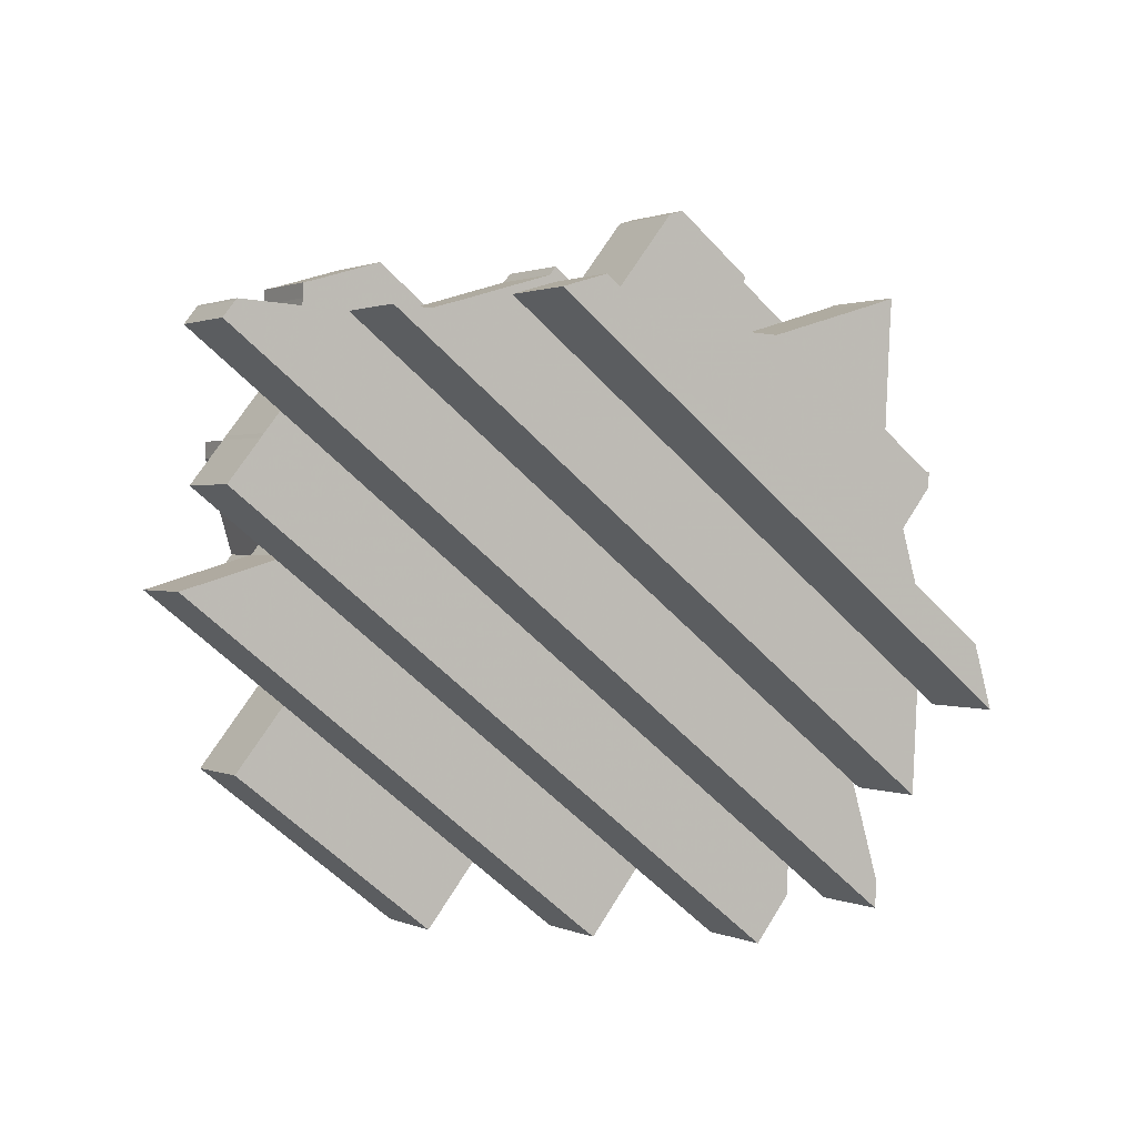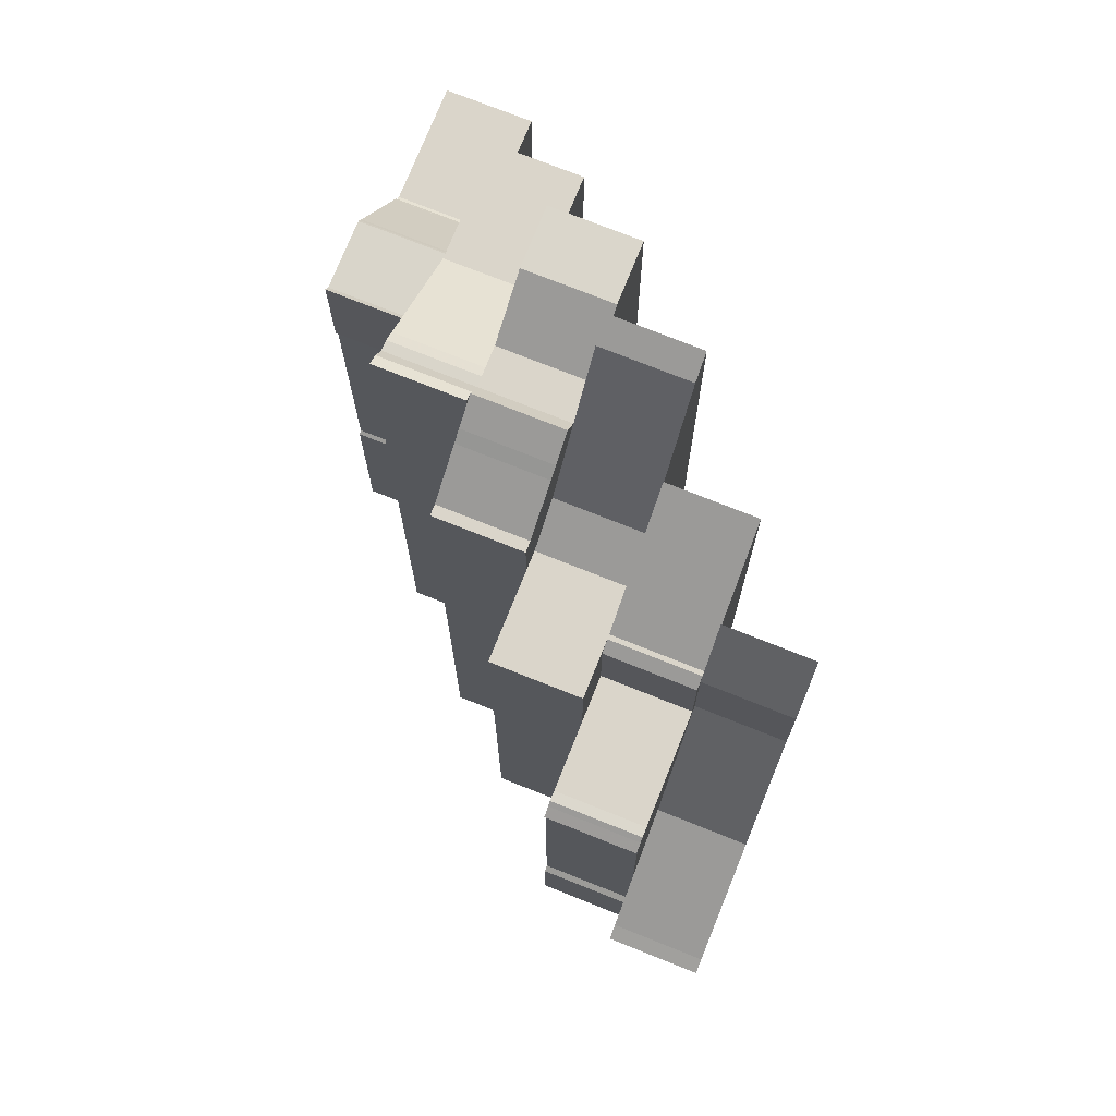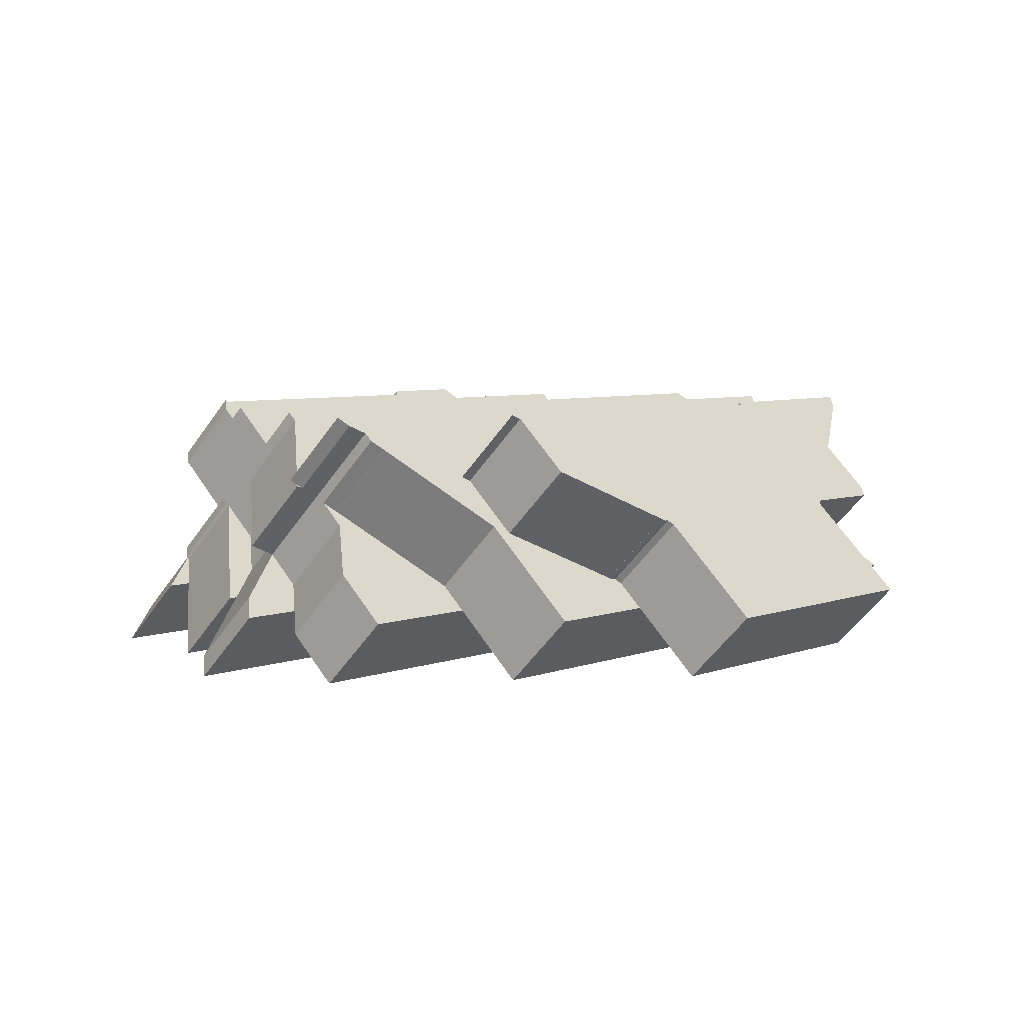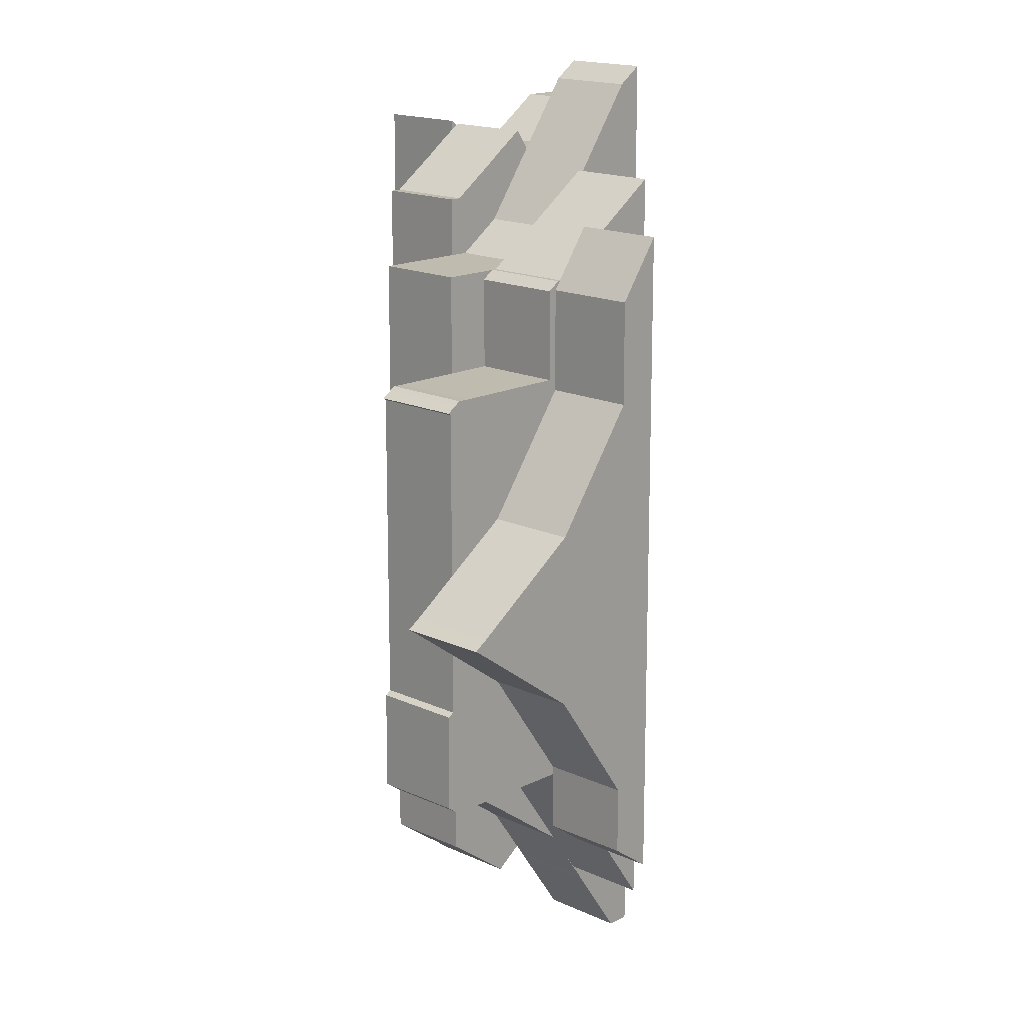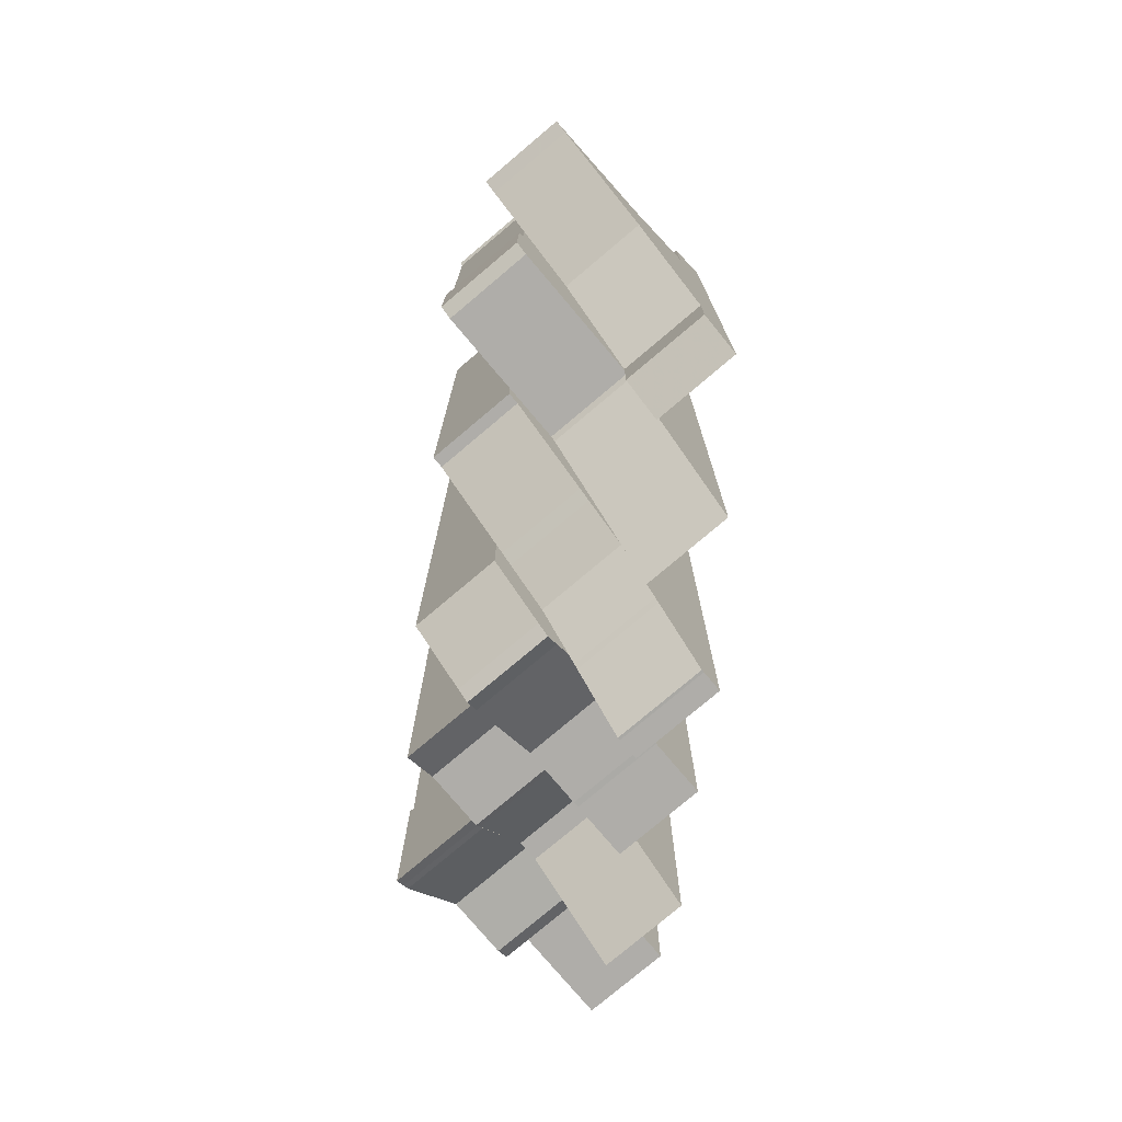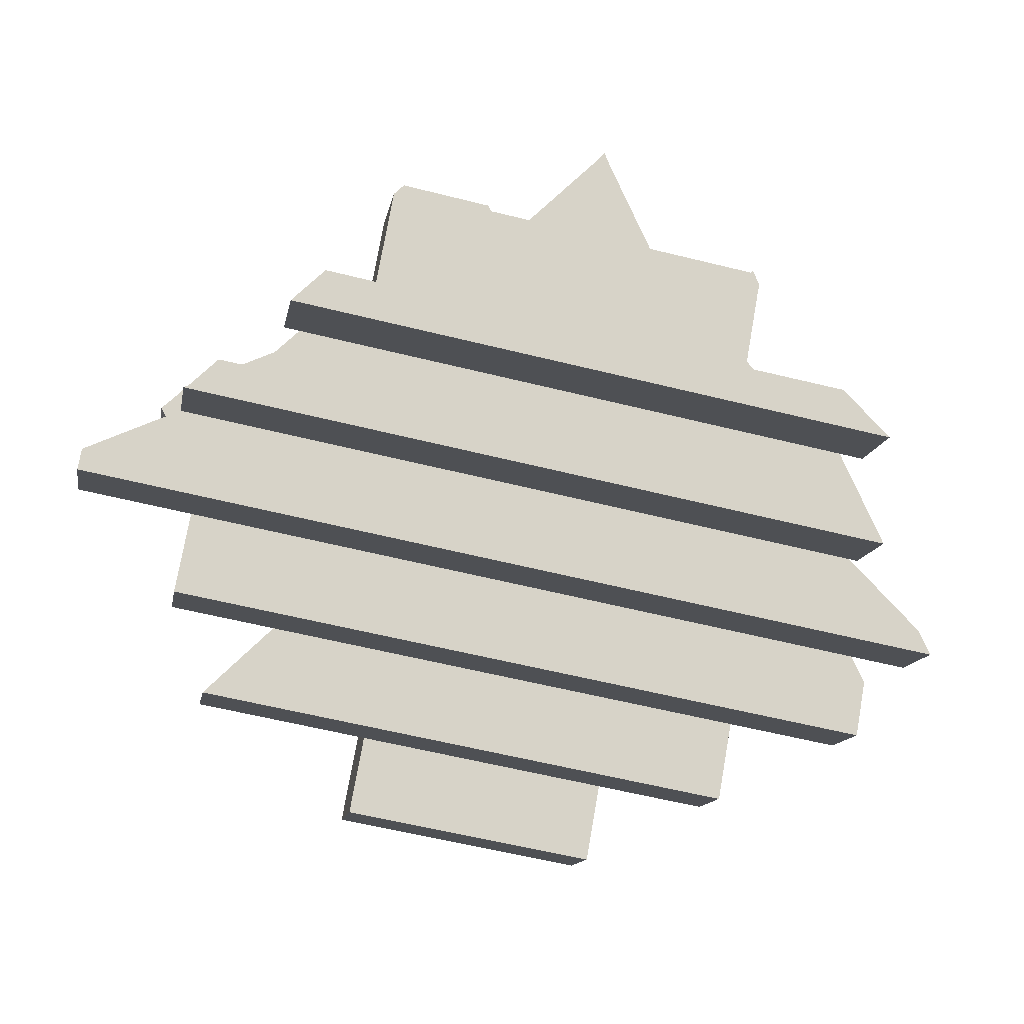
<metadata>
{"format":"obj","ext":"obj","renderer":"f3d","projection":"perspective","resolution":1024,"background":"white","views":[{"elev":-55.3,"azim":-138.2,"up":"+Y"},{"elev":74.3,"azim":-113.2,"up":"+Z"},{"elev":5.0,"azim":37.8,"up":"+Y"},{"elev":16.2,"azim":-91.0,"up":"+Z"},{"elev":-77.4,"azim":-94.8,"up":"+Z"},{"elev":-59.5,"azim":-104.3,"up":"+Y"}]}
</metadata>
<code>
v 27.12 13 22.04
v 27.56 12.56 22.92
v 28 12.12 22.92
v 28.08 12.04 23
v 28.08 12.04 24
v 28.12 12 24.04
v 28.99 11.13 24.04
v 28.99 11.13 26.96
v 28.12 12 26.96
v 28.08 12.04 27
v 28.08 12.04 27.04
v 28.08 12.04 27.04
v 28.06 12.06 27.08
v 28.06 12.06 27.08
v 27.6 12.52 28
v 27.58 12.54 28.05
v 27.56 12.56 28.08
v 27.06 13.06 28.08
v 27.02 13.1 28.16
v 27.03 13.1 27.03
v 27.05 13.07 27
v 27.05 13.07 24
v 27.03 13.1 23.97
v 27.02 13.1 21.94
v 27.08 13.04 22
f 22 23 2
f 10 14 21
f 2 3 4
f 4 5 2
f 21 6 9
f 9 6 8
f 6 7 8
f 20 21 15
f 12 14 11
f 11 14 10
f 13 14 12
f 20 15 18
f 16 17 18
f 21 14 15
f 16 18 15
f 6 21 22
f 20 18 19
f 6 22 5
f 22 2 5
f 10 21 9
f 25 1 23
f 23 1 2
f 25 23 24
v 27.76 13.64 22.04
v 28.2 13.2 22.92
v 28.64 12.76 22.92
v 28.72 12.68 23
v 28.72 12.68 24
v 28.76 12.64 24.04
v 29.63 11.77 24.04
v 29.63 11.77 26.96
v 28.76 12.64 26.96
v 28.72 12.68 27
v 28.72 12.68 27.04
v 28.72 12.68 27.04
v 28.7 12.7 27.08
v 28.7 12.7 27.08
v 28.24 13.16 28
v 28.22 13.18 28.05
v 28.2 13.2 28.08
v 27.7 13.7 28.08
v 27.66 13.74 28.16
v 27.66 13.73 27.03
v 27.69 13.71 27
v 27.69 13.71 24
v 27.66 13.73 23.97
v 27.66 13.74 21.94
v 27.72 13.68 22
f 27 48 47
f 46 39 35
f 29 28 27
f 27 30 29
f 34 31 46
f 33 31 34
f 33 32 31
f 40 46 45
f 36 39 37
f 35 39 36
f 37 39 38
f 43 40 45
f 43 42 41
f 40 39 46
f 40 43 41
f 47 46 31
f 44 43 45
f 30 47 31
f 30 27 47
f 34 46 35
f 48 26 50
f 27 26 48
f 49 48 50
f 27 2 1
f 26 27 1
f 28 3 2
f 27 28 2
f 29 4 3
f 28 29 3
f 30 5 4
f 29 30 4
f 31 6 5
f 30 31 5
f 32 7 6
f 31 32 6
f 33 8 7
f 32 33 7
f 34 9 8
f 33 34 8
f 35 10 9
f 34 35 9
f 36 11 10
f 35 36 10
f 37 12 11
f 36 37 11
f 38 13 12
f 37 38 12
f 39 14 13
f 38 39 13
f 40 15 14
f 39 40 14
f 41 16 15
f 40 41 15
f 42 17 16
f 41 42 16
f 43 18 17
f 42 43 17
f 44 19 18
f 43 44 18
f 45 20 19
f 44 45 19
f 46 21 20
f 45 46 20
f 47 22 21
f 46 47 21
f 48 23 22
f 47 48 22
f 49 24 23
f 48 49 23
f 50 25 24
f 49 50 24
f 26 1 25
f 50 26 25
v 25.77 13.08 21.69
v 26 12.85 21.91
v 26.43 12.43 21.91
v 26.47 12.39 22
v 26.85 12 22.77
v 27 11.85 22.77
v 27.72 11.13 22.05
v 27.72 11.13 27.99
v 27.72 11.13 27.99
v 27.72 11.13 28.23
v 26.85 12 28.23
v 26.08 12.77 29
v 26 12.85 29.09
v 25.93 12.93 29.09
v 25.85 13 29.23
v 25.77 13.08 29.32
f 55 56 58
f 55 64 52
f 53 54 52
f 52 54 55
f 56 57 58
f 62 64 61
f 61 58 59
f 61 59 60
f 55 58 61
f 64 62 63
f 64 55 61
f 51 64 66
f 51 52 64
f 64 65 66
v 26.41 13.72 21.69
v 26.64 13.49 21.91
v 27.06 13.06 21.91
v 27.1 13.02 22
v 27.49 12.64 22.77
v 27.64 12.49 22.77
v 28.36 11.77 22.05
v 28.36 11.77 27.99
v 28.36 11.77 27.99
v 28.36 11.77 28.23
v 27.49 12.64 28.23
v 26.72 13.41 29
v 26.64 13.49 29.09
v 26.56 13.56 29.09
v 26.49 13.64 29.23
v 26.41 13.72 29.32
f 74 72 71
f 68 80 71
f 68 70 69
f 71 70 68
f 74 73 72
f 77 80 78
f 75 74 77
f 76 75 77
f 77 74 71
f 79 78 80
f 77 71 80
f 82 80 67
f 80 68 67
f 82 81 80
f 68 52 51
f 67 68 51
f 69 53 52
f 68 69 52
f 70 54 53
f 69 70 53
f 71 55 54
f 70 71 54
f 72 56 55
f 71 72 55
f 73 57 56
f 72 73 56
f 74 58 57
f 73 74 57
f 75 59 58
f 74 75 58
f 76 60 59
f 75 76 59
f 77 61 60
f 76 77 60
f 78 62 61
f 77 78 61
f 79 63 62
f 78 79 62
f 80 64 63
f 79 80 63
f 81 65 64
f 80 81 64
f 82 66 65
f 81 82 65
f 67 51 66
f 82 67 66
v 25.09 12.49 21
v 25.58 12 21.49
v 26 11.58 21.49
v 26.04 11.54 21.5
v 26.45 11.13 21.5
v 26.44 11.13 29.51
v 26 11.58 29.51
v 25.58 12 29.09
v 25.29 12.29 29.09
v 25.19 12.39 29.28
v 25 12.58 29.09
v 24.92 12.66 29
v 24.58 13 28.66
v 24.5 13.08 28.66
v 24.5 13.08 21.42
v 24.91 12.67 21
v 25 12.58 20.91
f 85 86 90
f 90 86 87
f 89 90 88
f 85 90 95
f 87 88 90
f 91 94 95
f 93 94 91
f 91 95 90
f 91 92 93
f 95 84 85
f 96 97 95
f 97 84 95
f 83 84 97
f 83 98 99
f 83 97 98
v 25.72 13.13 21
v 26.22 12.64 21.49
v 26.64 12.22 21.49
v 26.68 12.18 21.5
v 27.08 11.77 21.5
v 27.08 11.77 29.51
v 26.64 12.22 29.51
v 26.22 12.64 29.09
v 25.93 12.93 29.09
v 25.83 13.02 29.28
v 25.64 13.22 29.09
v 25.56 13.3 29
v 25.22 13.64 28.66
v 25.14 13.71 28.66
v 25.13 13.72 21.42
v 25.55 13.3 21
v 25.64 13.22 20.91
f 107 103 102
f 104 103 107
f 105 107 106
f 112 107 102
f 107 105 104
f 112 111 108
f 108 111 110
f 107 112 108
f 110 109 108
f 102 101 112
f 112 114 113
f 112 101 114
f 114 101 100
f 116 115 100
f 115 114 100
f 101 84 83
f 100 101 83
f 102 85 84
f 101 102 84
f 103 86 85
f 102 103 85
f 104 87 86
f 103 104 86
f 105 88 87
f 104 105 87
f 106 89 88
f 105 106 88
f 107 90 89
f 106 107 89
f 108 91 90
f 107 108 90
f 109 92 91
f 108 109 91
f 110 93 92
f 109 110 92
f 111 94 93
f 110 111 93
f 112 95 94
f 111 112 94
f 113 96 95
f 112 113 95
f 114 97 96
f 113 114 96
f 115 98 97
f 114 115 97
f 116 99 98
f 115 116 98
f 100 83 99
f 116 100 99
v 25.02 11.29 20.21
v 25.16 11.14 20.21
v 25.17 11.14 29.95
v 25 11.31 29.78
v 24.31 12 28.39
v 24 12.31 28.08
v 23.23 13.08 28.08
v 23.23 13.08 22.61
v 23.31 13 22.61
v 23.92 12.39 22
v 24 12.31 21.91
v 24.31 12 21.61
v 24.61 11.7 21
v 24.64 11.67 20.94
v 25 11.31 20.21
f 119 121 118
f 119 120 121
f 125 122 123
f 128 129 118
f 124 125 123
f 129 130 118
f 126 122 125
f 127 122 126
f 128 122 127
f 121 128 118
f 121 122 128
f 130 117 118
f 117 130 131
v 25.65 11.92 20.21
v 25.8 11.78 20.21
v 25.81 11.77 29.95
v 25.64 11.94 29.78
v 24.94 12.64 28.39
v 24.64 12.94 28.08
v 23.86 13.72 28.08
v 23.86 13.72 22.61
v 23.94 13.64 22.61
v 24.55 13.03 22
v 24.64 12.94 21.91
v 24.94 12.64 21.61
v 25.25 12.33 21
v 25.27 12.31 20.94
v 25.64 11.94 20.21
f 133 136 134
f 136 135 134
f 138 137 140
f 133 144 143
f 138 140 139
f 133 145 144
f 140 137 141
f 141 137 142
f 142 137 143
f 133 143 136
f 143 137 136
f 133 132 145
f 146 145 132
f 133 118 117
f 132 133 117
f 134 119 118
f 133 134 118
f 135 120 119
f 134 135 119
f 136 121 120
f 135 136 120
f 137 122 121
f 136 137 121
f 138 123 122
f 137 138 122
f 139 124 123
f 138 139 123
f 140 125 124
f 139 140 124
f 141 126 125
f 140 141 125
f 142 127 126
f 141 142 126
f 143 128 127
f 142 143 127
f 144 129 128
f 143 144 128
f 145 130 129
f 144 145 129
f 146 131 130
f 145 146 130
f 132 117 131
f 146 132 131
v 23.9 11.14 21.15
v 23.9 11.13 28.95
v 23.03 12 28.08
v 23 12.03 28.08
v 22.92 12.12 28
v 22.92 12.11 27.11
v 22.1 12.93 27.11
v 22.03 13 27.12
v 22 13.03 27.08
v 21.93 13.1 27.02
v 21.95 13.08 27
v 21.95 13.08 24
v 21.91 13.12 23.96
v 21.91 13.12 23
v 22 13.03 22.91
v 23 12.03 22.92
v 23.03 12 22.88
v 23.48 11.56 22
f 164 147 148
f 150 151 149
f 149 152 148
f 159 160 158
f 151 152 149
f 152 164 148
f 153 155 157
f 154 155 153
f 155 156 157
f 157 158 152
f 163 164 152
f 153 157 152
f 158 160 161
f 158 162 152
f 158 161 162
f 162 163 152
v 24.53 11.77 21.15
v 24.54 11.77 28.95
v 23.67 12.64 28.08
v 23.64 12.67 28.08
v 23.55 12.75 28
v 23.56 12.75 27.11
v 22.74 13.57 27.11
v 22.67 13.64 27.12
v 22.64 13.67 27.08
v 22.57 13.74 27.02
v 22.59 13.72 27
v 22.59 13.72 24
v 22.55 13.76 23.96
v 22.55 13.76 23
v 22.64 13.67 22.91
v 23.64 12.67 22.92
v 23.67 12.64 22.88
v 24.11 12.19 22
f 166 165 182
f 167 169 168
f 166 170 167
f 176 178 177
f 167 170 169
f 166 182 170
f 175 173 171
f 171 173 172
f 175 174 173
f 170 176 175
f 170 182 181
f 170 175 171
f 179 178 176
f 170 180 176
f 180 179 176
f 170 181 180
f 166 148 147
f 165 166 147
f 167 149 148
f 166 167 148
f 168 150 149
f 167 168 149
f 169 151 150
f 168 169 150
f 170 152 151
f 169 170 151
f 171 153 152
f 170 171 152
f 172 154 153
f 171 172 153
f 173 155 154
f 172 173 154
f 174 156 155
f 173 174 155
f 175 157 156
f 174 175 156
f 176 158 157
f 175 176 157
f 177 159 158
f 176 177 158
f 178 160 159
f 177 178 159
f 179 161 160
f 178 179 160
f 180 162 161
f 179 180 161
f 181 163 162
f 180 181 162
f 182 164 163
f 181 182 163
f 165 147 164
f 182 165 164
v 22.63 11.13 22.05
v 22.63 11.13 28.58
v 22.34 11.42 28
v 22.34 11.42 27
v 21.76 12 25.85
v 21 12.76 25.09
v 20.91 12.85 25
v 21 12.76 24.91
v 21.76 12 24.15
v 21.87 11.89 23.93
v 22.34 11.42 23
v 22.34 11.42 22.34
f 185 186 184
f 192 187 191
f 184 186 183
f 188 190 187
f 193 194 183
f 189 190 188
f 190 191 187
f 186 187 192
f 186 193 183
f 186 192 193
v 23.26 11.77 22.05
v 23.26 11.77 28.58
v 22.97 12.06 28
v 22.98 12.06 27
v 22.4 12.64 25.85
v 21.64 13.4 25.09
v 21.54 13.49 25
v 21.64 13.4 24.91
v 22.4 12.64 24.15
v 22.51 12.52 23.93
v 22.98 12.06 23
v 22.97 12.06 22.34
f 196 198 197
f 203 199 204
f 195 198 196
f 199 202 200
f 195 206 205
f 200 202 201
f 199 203 202
f 204 199 198
f 195 205 198
f 205 204 198
f 196 184 183
f 195 196 183
f 197 185 184
f 196 197 184
f 198 186 185
f 197 198 185
f 199 187 186
f 198 199 186
f 200 188 187
f 199 200 187
f 201 189 188
f 200 201 188
f 202 190 189
f 201 202 189
f 203 191 190
f 202 203 190
f 204 192 191
f 203 204 191
f 205 193 192
f 204 205 192
f 206 194 193
f 205 206 193
f 195 183 194
f 206 195 194

</code>
